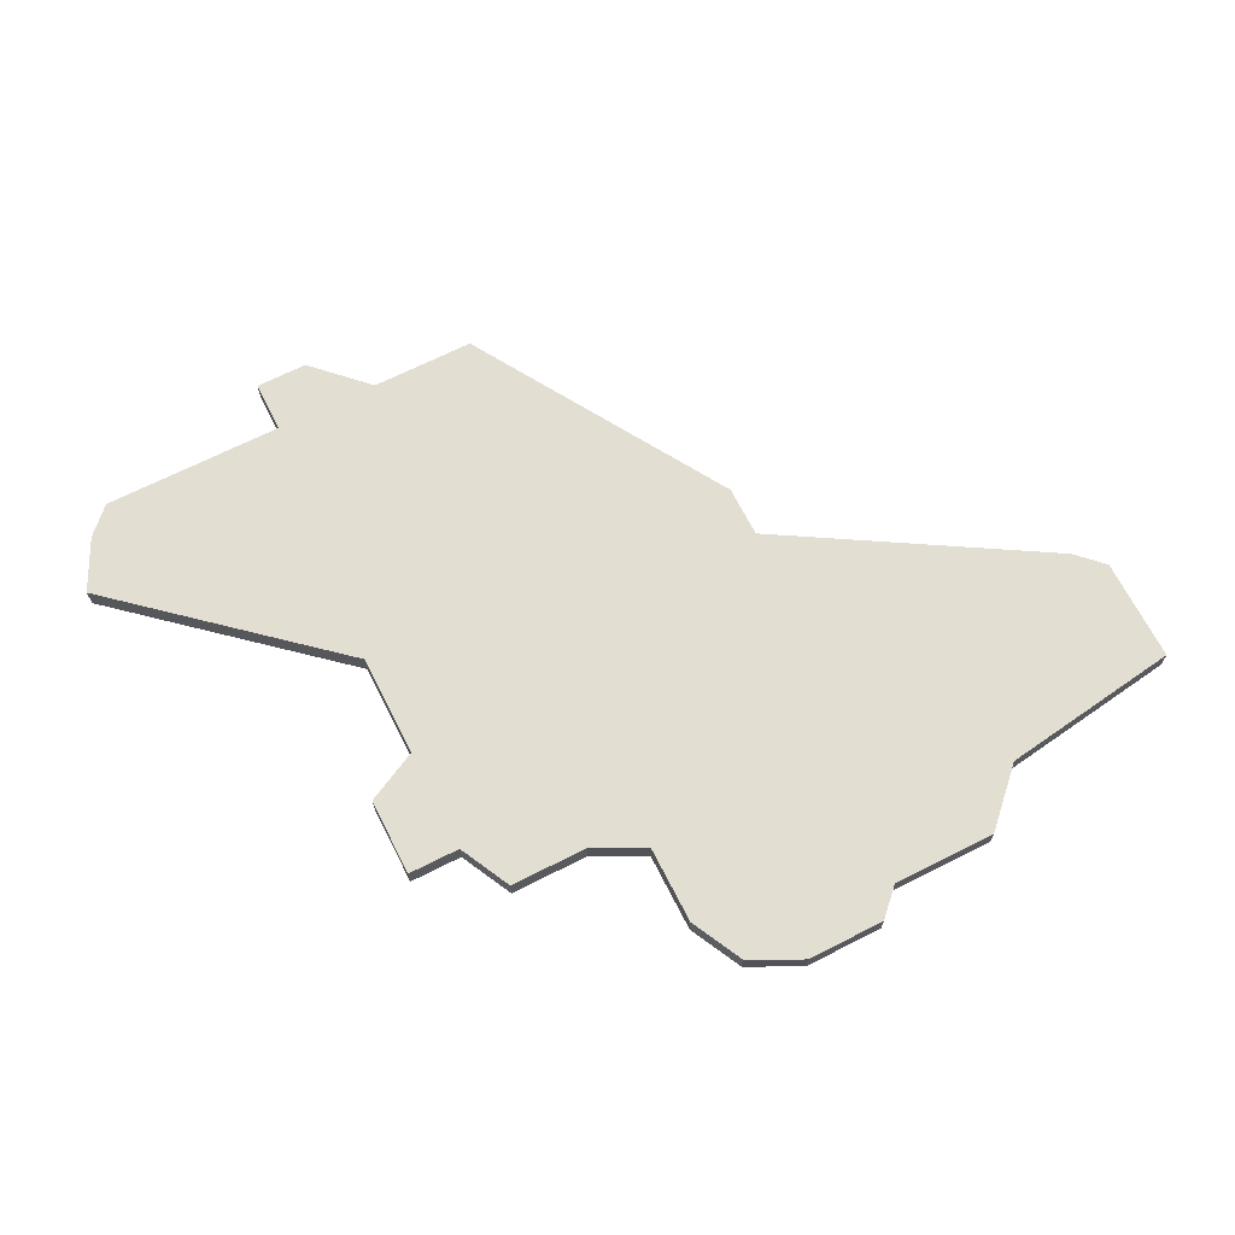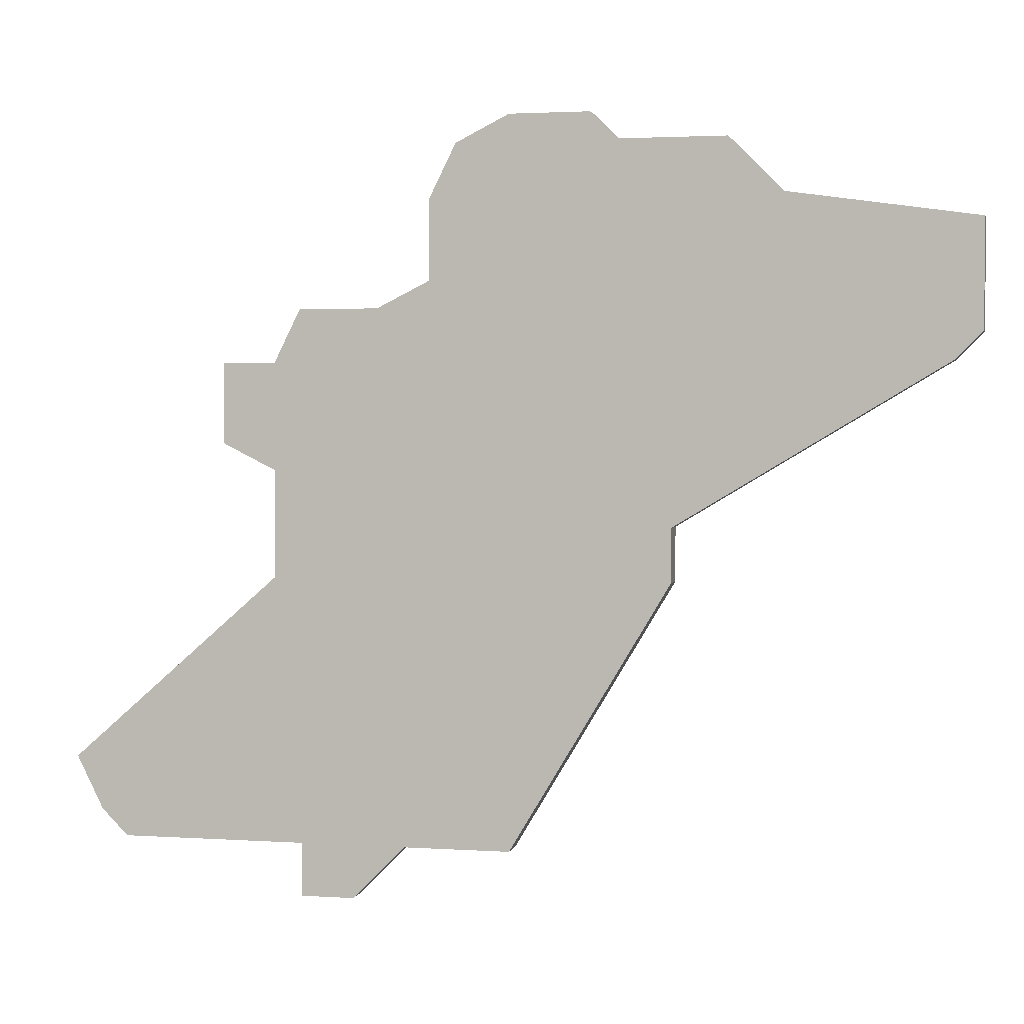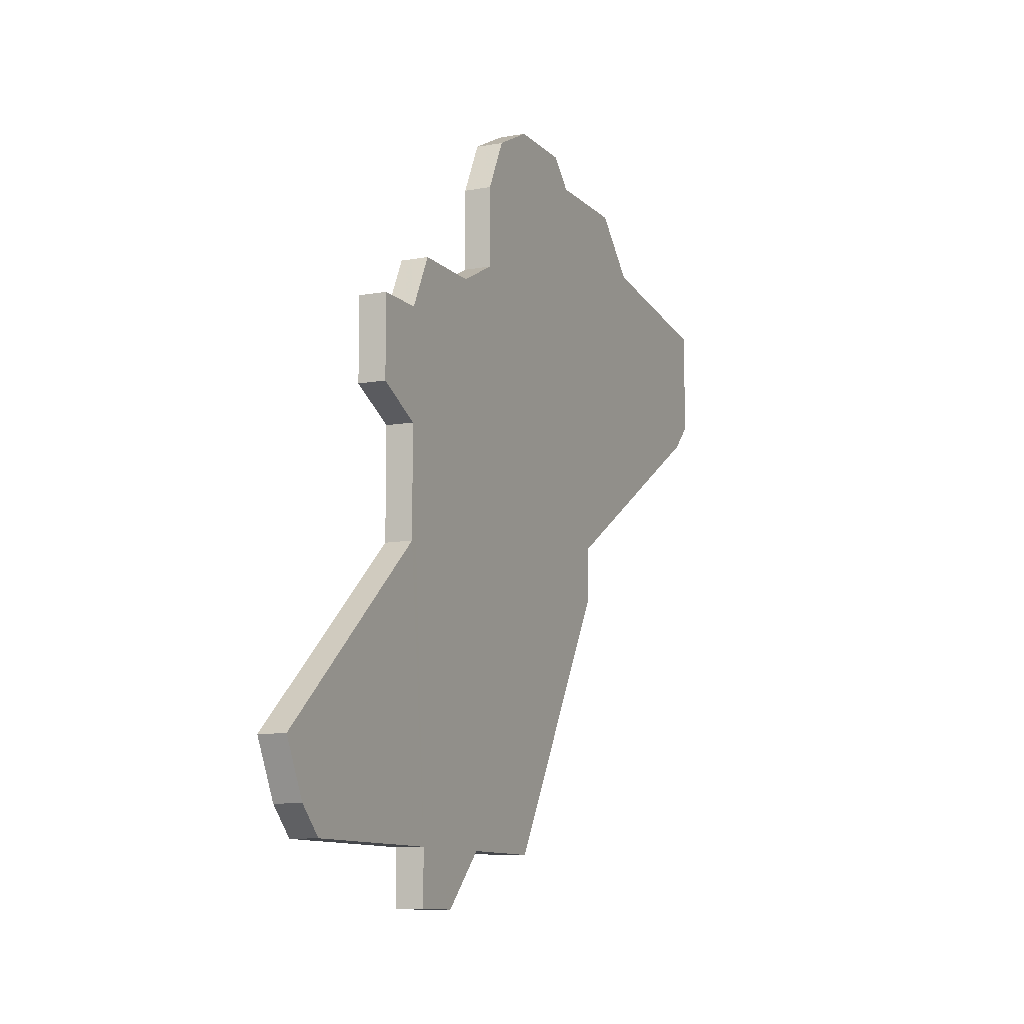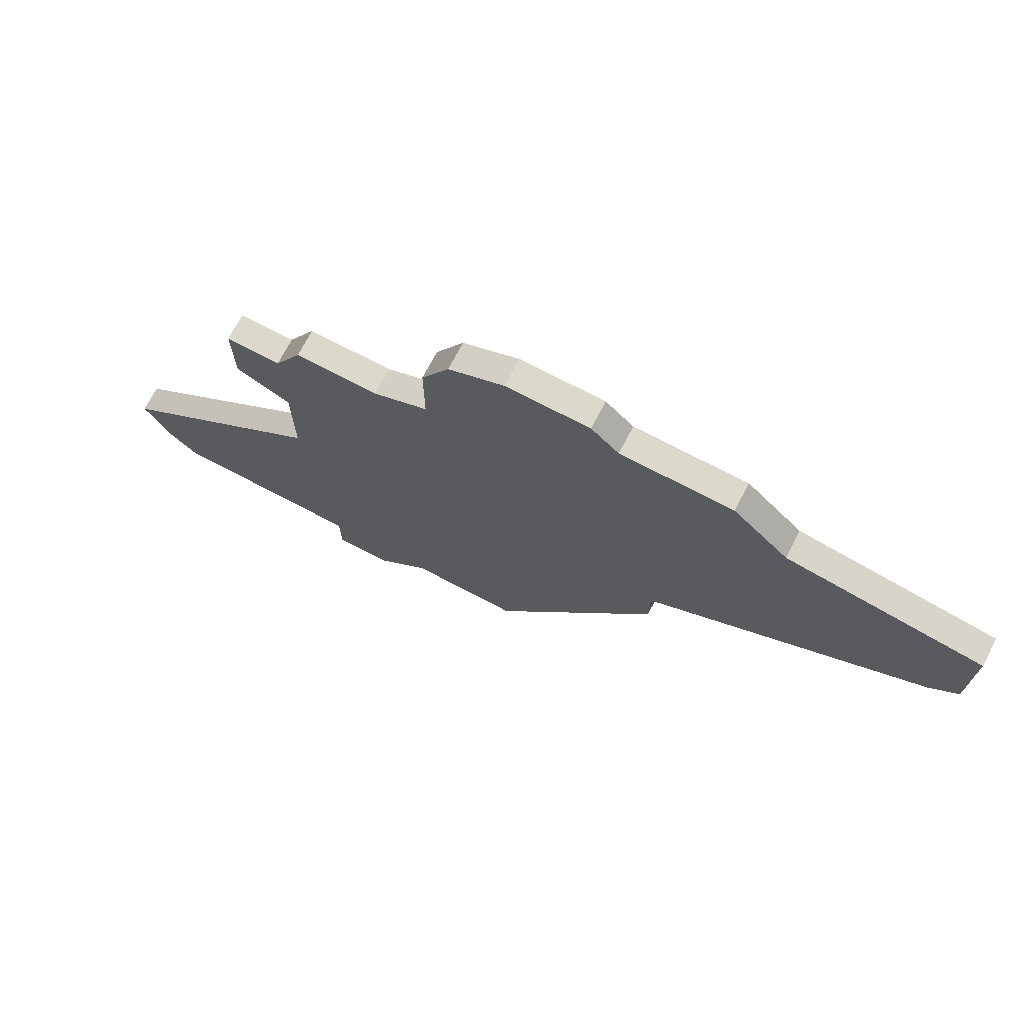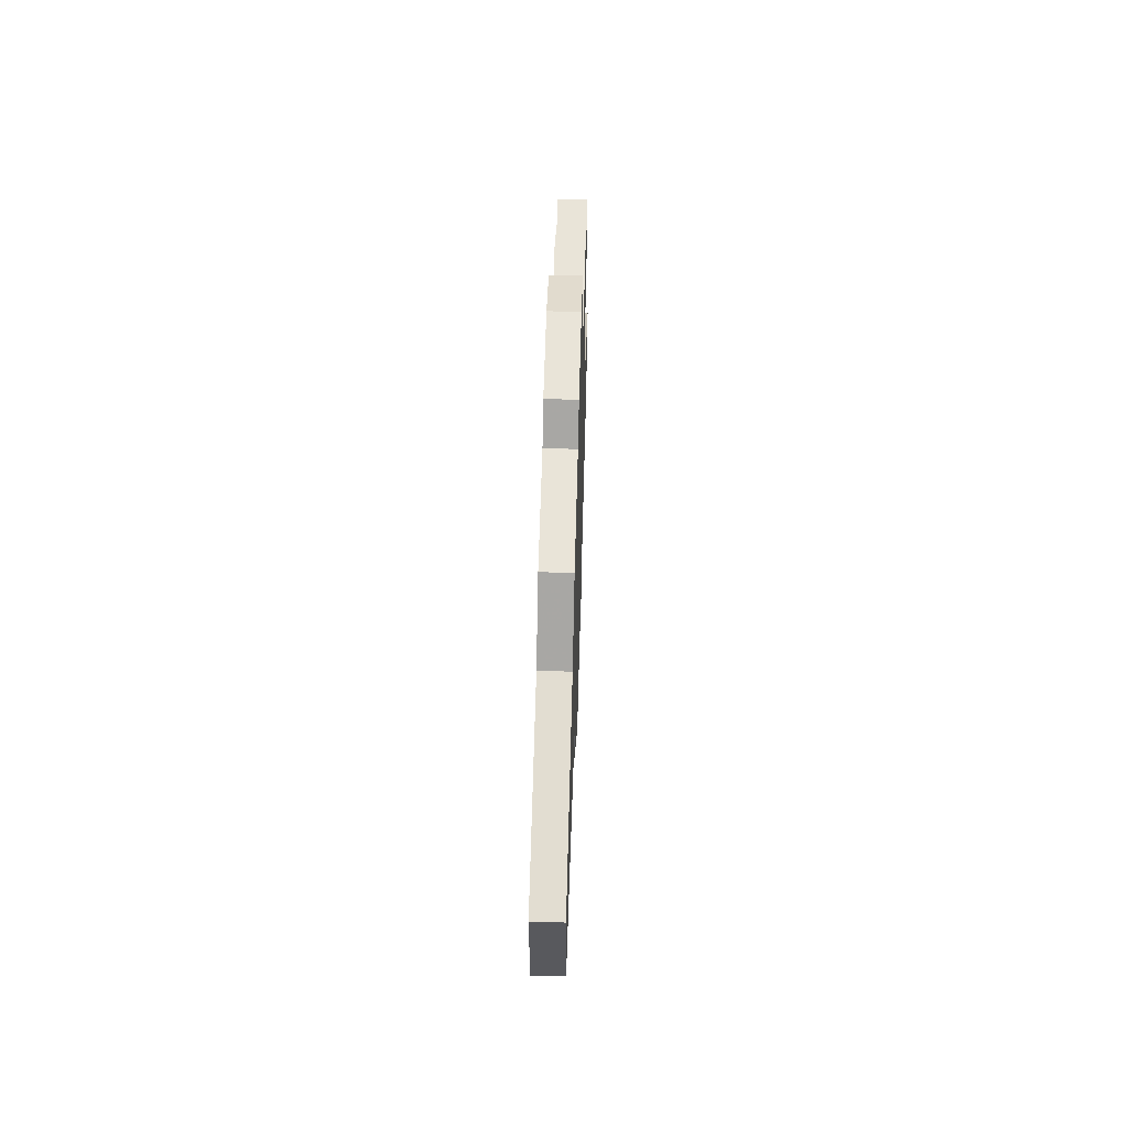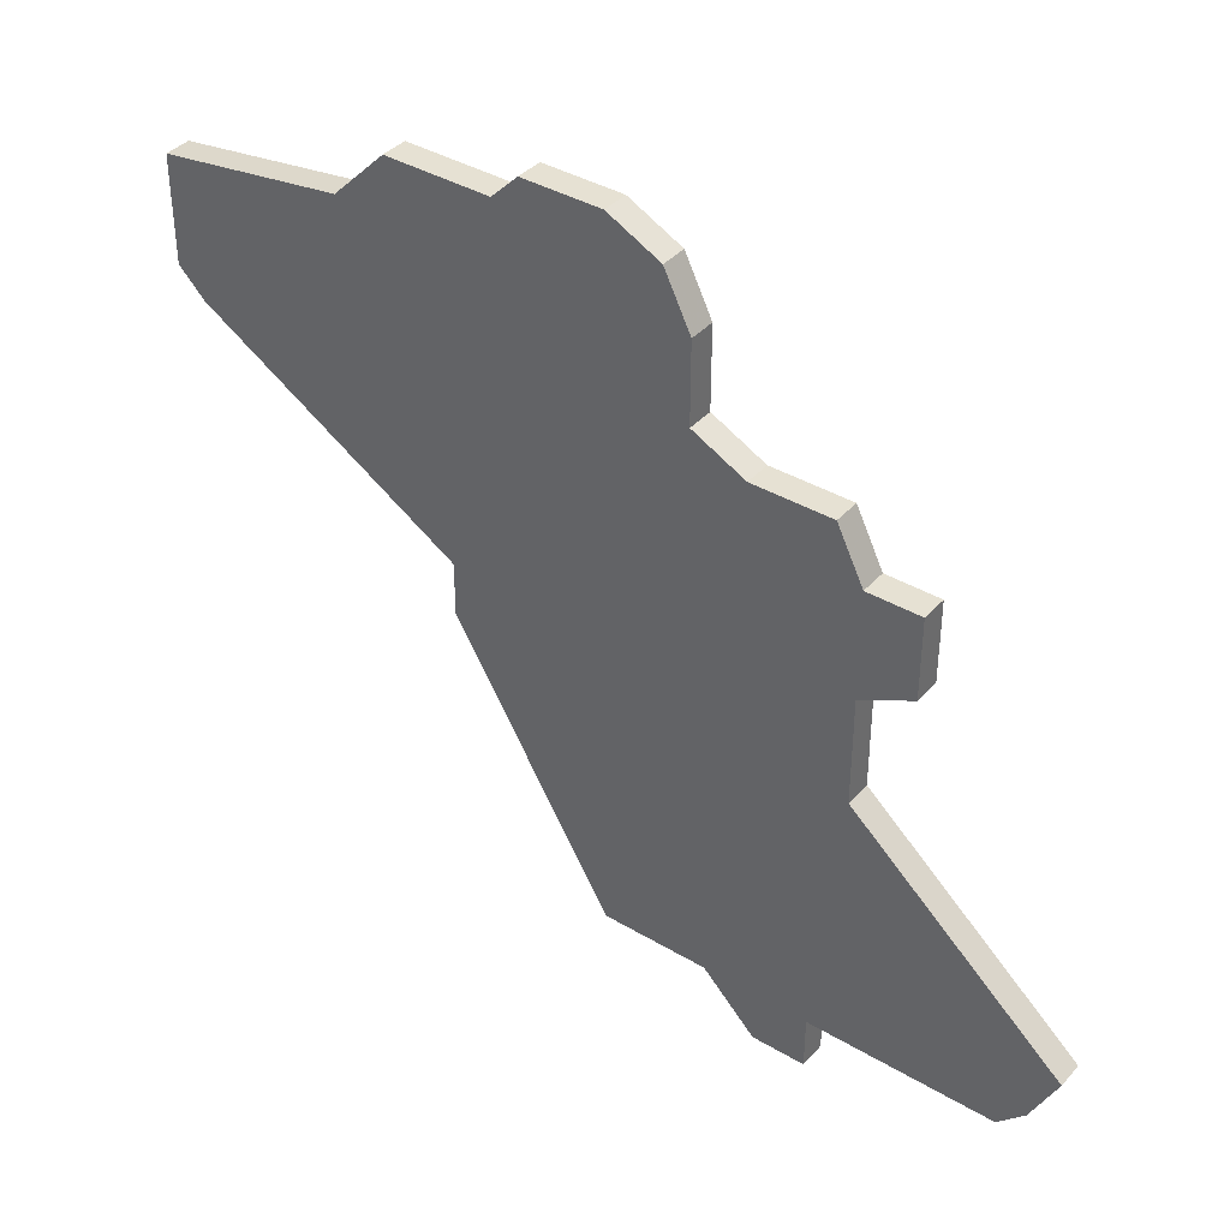
<metadata>
{"format":"obj","ext":"obj","renderer":"f3d","projection":"perspective","resolution":1024,"background":"white","views":[{"elev":67.7,"azim":153.1,"up":"+Z"},{"elev":2.4,"azim":-166.8,"up":"+Y"},{"elev":-10.4,"azim":114.7,"up":"+Y"},{"elev":72.7,"azim":-152.3,"up":"+Y"},{"elev":60.2,"azim":-88.5,"up":"+Y"},{"elev":38.7,"azim":36.8,"up":"+Y"}]}
</metadata>
<code>
v 4080 -944 0
v 4079 -945 0
v 4075 -945 0
v 4073 -947 0
v 4066 -948 0
v 4066 -952 0
v 4067 -953 0
v 4077 -959 0
v 4077 -961 0
v 4083 -971 0
v 4087 -971 0
v 4089 -973 0
v 4091 -973 0
v 4091 -971 0
v 4098 -971 0
v 4099 -970 0
v 4100 -968 0
v 4092 -961 0
v 4092 -957 0
v 4094 -956 0
v 4094 -953 0
v 4092 -953 0
v 4091 -951 0
v 4088 -951 0
v 4086 -950 0
v 4086 -947 0
v 4085 -945 0
v 4083 -944 0
v 4080 -944 1
v 4079 -945 1
v 4075 -945 1
v 4073 -947 1
v 4066 -948 1
v 4066 -952 1
v 4067 -953 1
v 4077 -959 1
v 4077 -961 1
v 4083 -971 1
v 4087 -971 1
v 4089 -973 1
v 4091 -973 1
v 4091 -971 1
v 4098 -971 1
v 4099 -970 1
v 4100 -968 1
v 4092 -961 1
v 4092 -957 1
v 4094 -956 1
v 4094 -953 1
v 4092 -953 1
v 4091 -951 1
v 4088 -951 1
v 4086 -950 1
v 4086 -947 1
v 4085 -945 1
v 4083 -944 1
f 2 1 28
f 4 3 2
f 6 5 4
f 8 7 6
f 10 9 8
f 13 12 11
f 16 15 14
f 18 17 16
f 21 20 19
f 24 23 22
f 27 26 25
f 2 28 27
f 6 4 2
f 11 10 8
f 14 13 11
f 18 16 14
f 22 21 19
f 2 27 25
f 8 6 2
f 14 11 8
f 19 18 14
f 24 22 19
f 8 2 25
f 19 14 8
f 25 24 19
f 19 8 25
f 56 29 30
f 30 31 32
f 32 33 34
f 34 35 36
f 36 37 38
f 39 40 41
f 42 43 44
f 44 45 46
f 47 48 49
f 50 51 52
f 53 54 55
f 55 56 30
f 30 32 34
f 36 38 39
f 39 41 42
f 42 44 46
f 47 49 50
f 53 55 30
f 30 34 36
f 36 39 42
f 42 46 47
f 47 50 52
f 53 30 36
f 36 42 47
f 47 52 53
f 53 36 47
f 30 29 2
f 2 29 1
f 31 30 3
f 3 30 2
f 32 31 4
f 4 31 3
f 33 32 5
f 5 32 4
f 34 33 6
f 6 33 5
f 35 34 7
f 7 34 6
f 36 35 8
f 8 35 7
f 37 36 9
f 9 36 8
f 38 37 10
f 10 37 9
f 39 38 11
f 11 38 10
f 40 39 12
f 12 39 11
f 41 40 13
f 13 40 12
f 42 41 14
f 14 41 13
f 43 42 15
f 15 42 14
f 44 43 16
f 16 43 15
f 45 44 17
f 17 44 16
f 46 45 18
f 18 45 17
f 47 46 19
f 19 46 18
f 48 47 20
f 20 47 19
f 49 48 21
f 21 48 20
f 50 49 22
f 22 49 21
f 51 50 23
f 23 50 22
f 52 51 24
f 24 51 23
f 53 52 25
f 25 52 24
f 54 53 26
f 26 53 25
f 55 54 27
f 27 54 26
f 29 56 1
f 1 56 28
f 56 55 28
f 28 55 27

</code>
